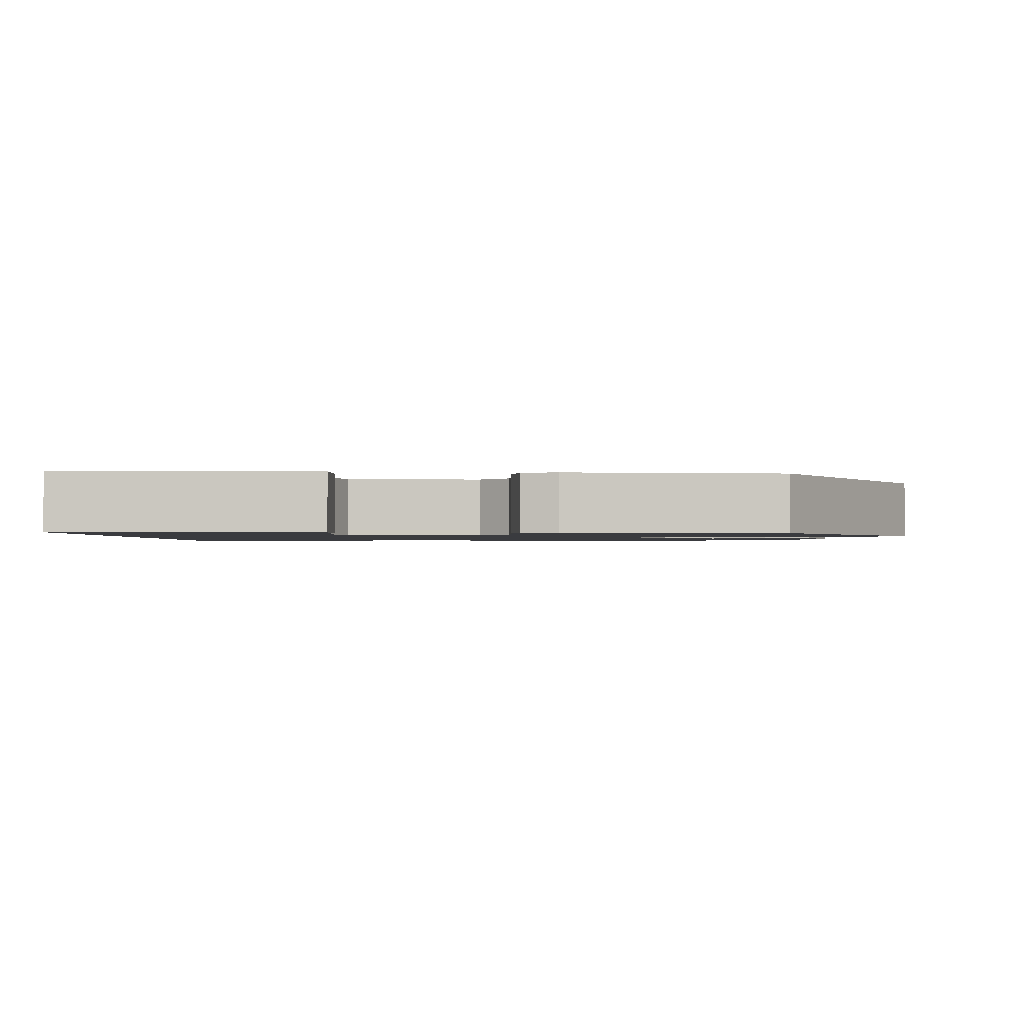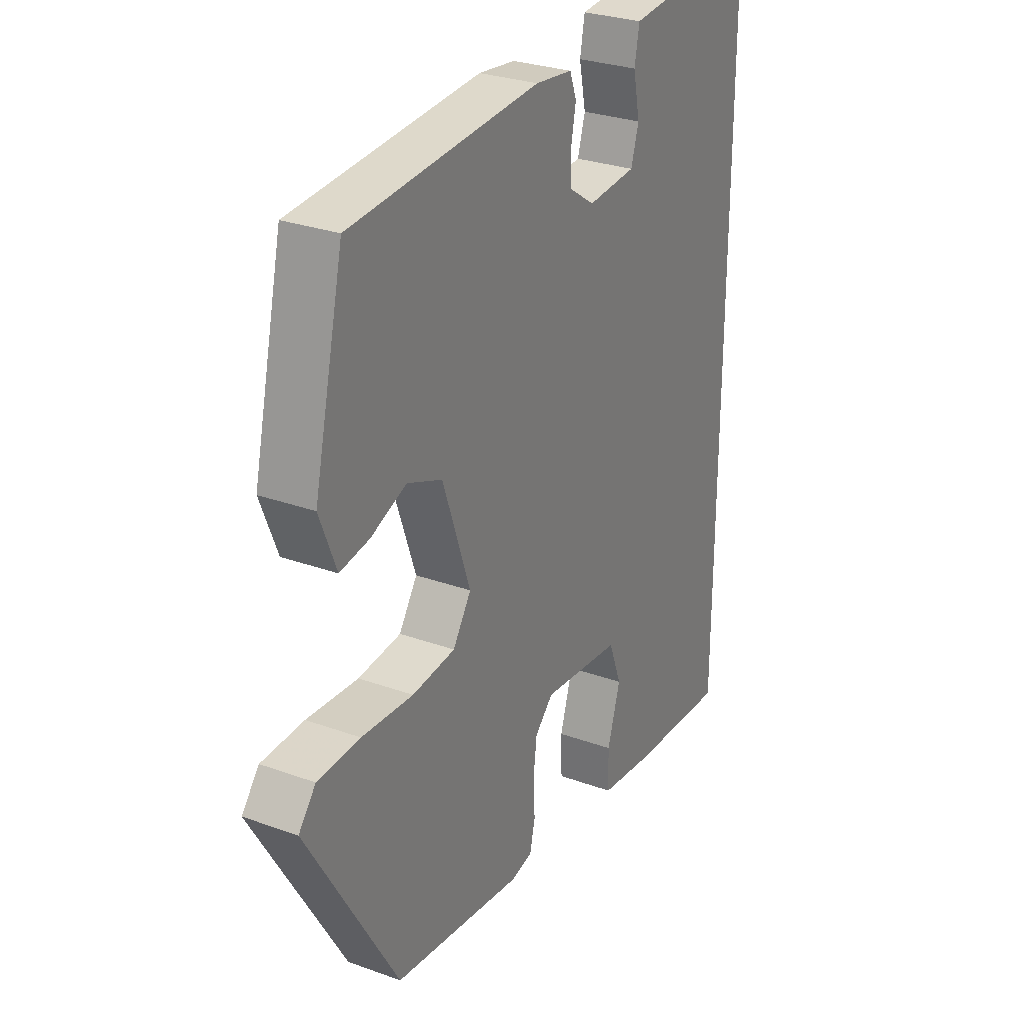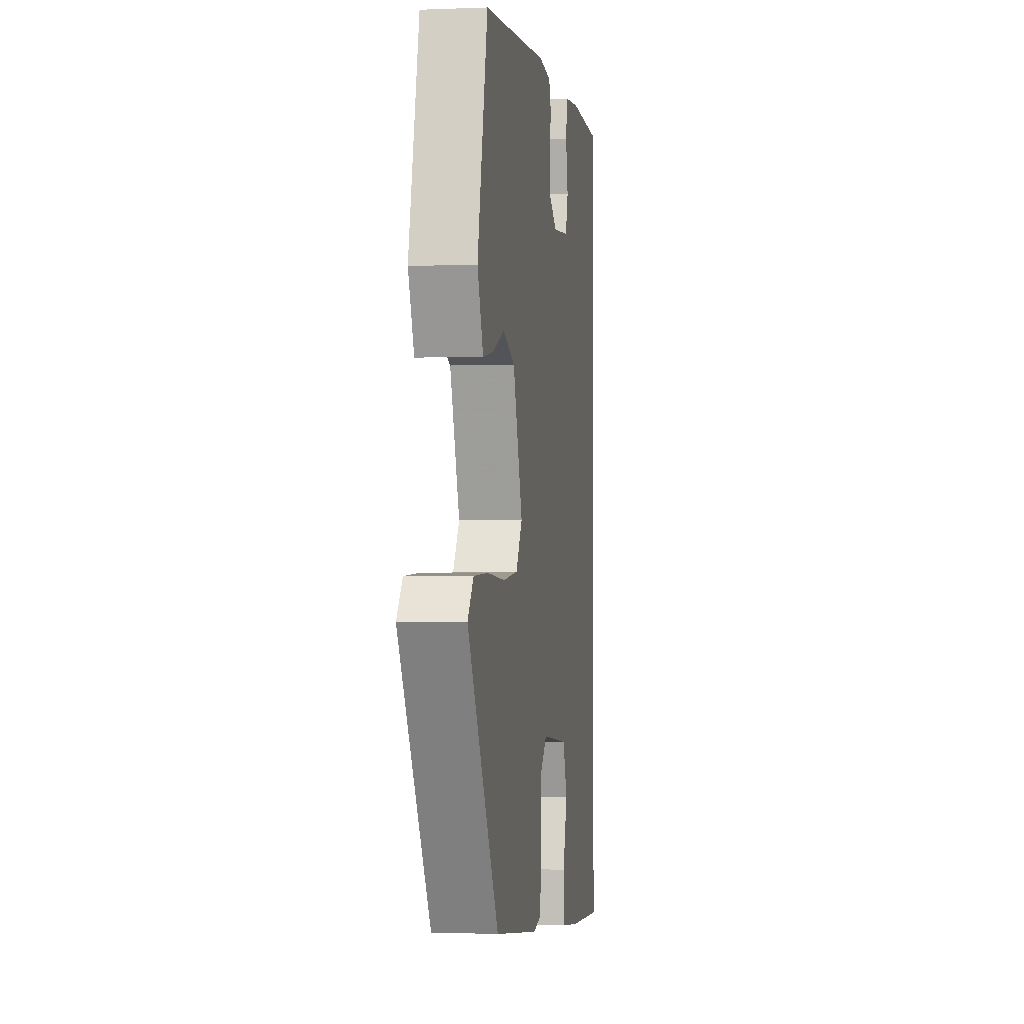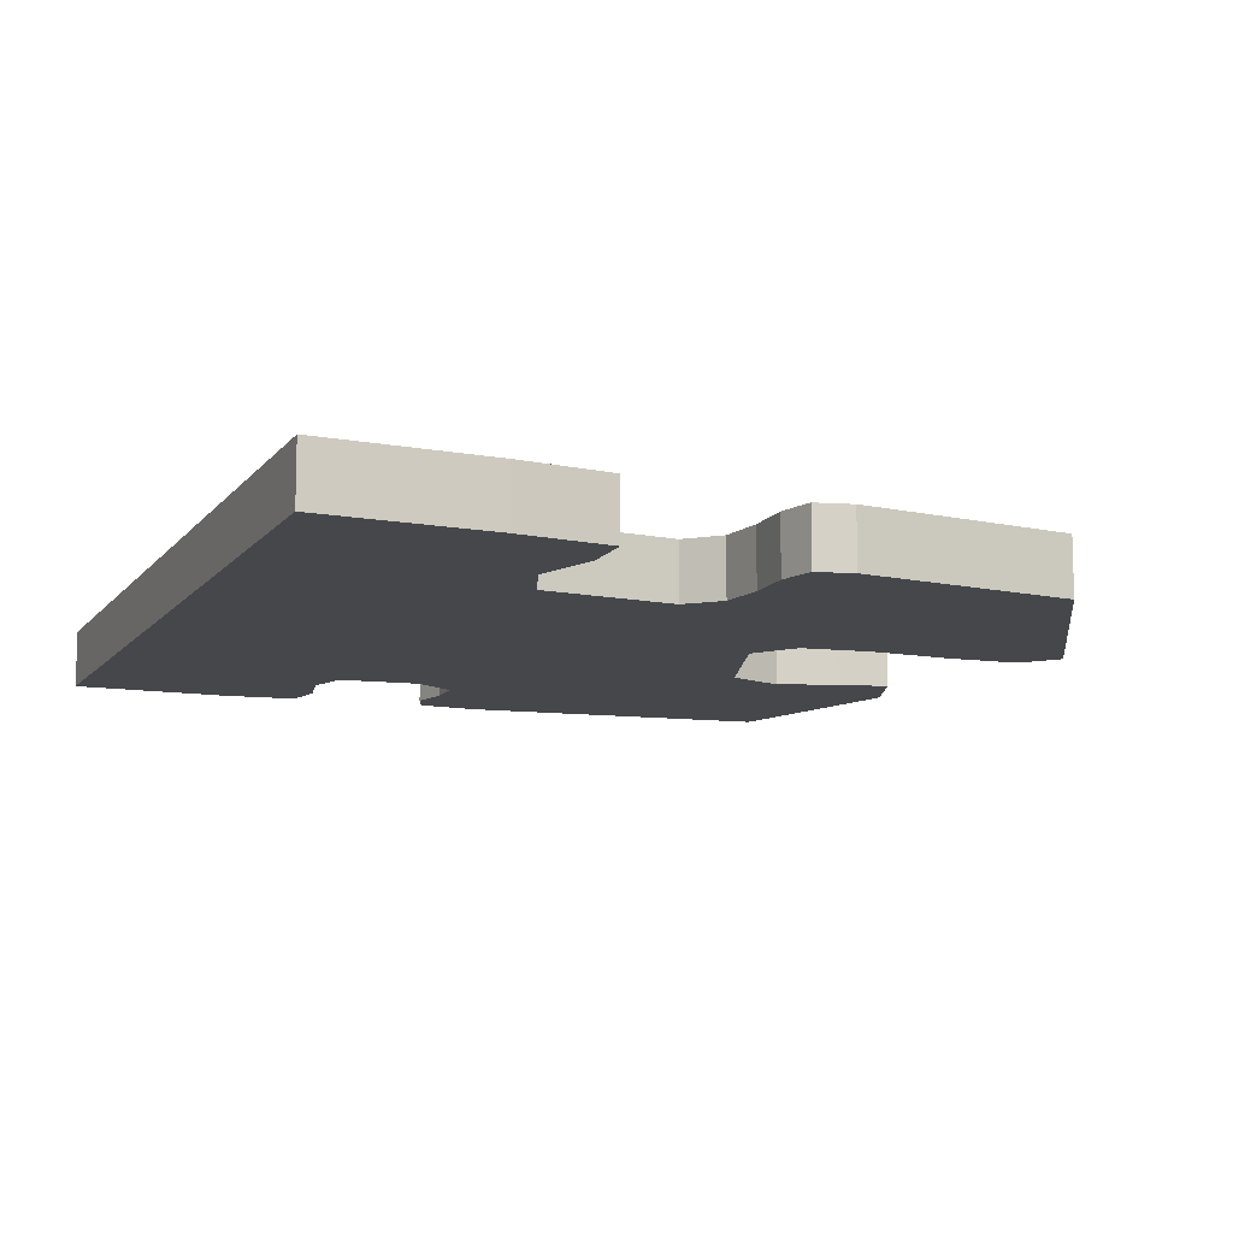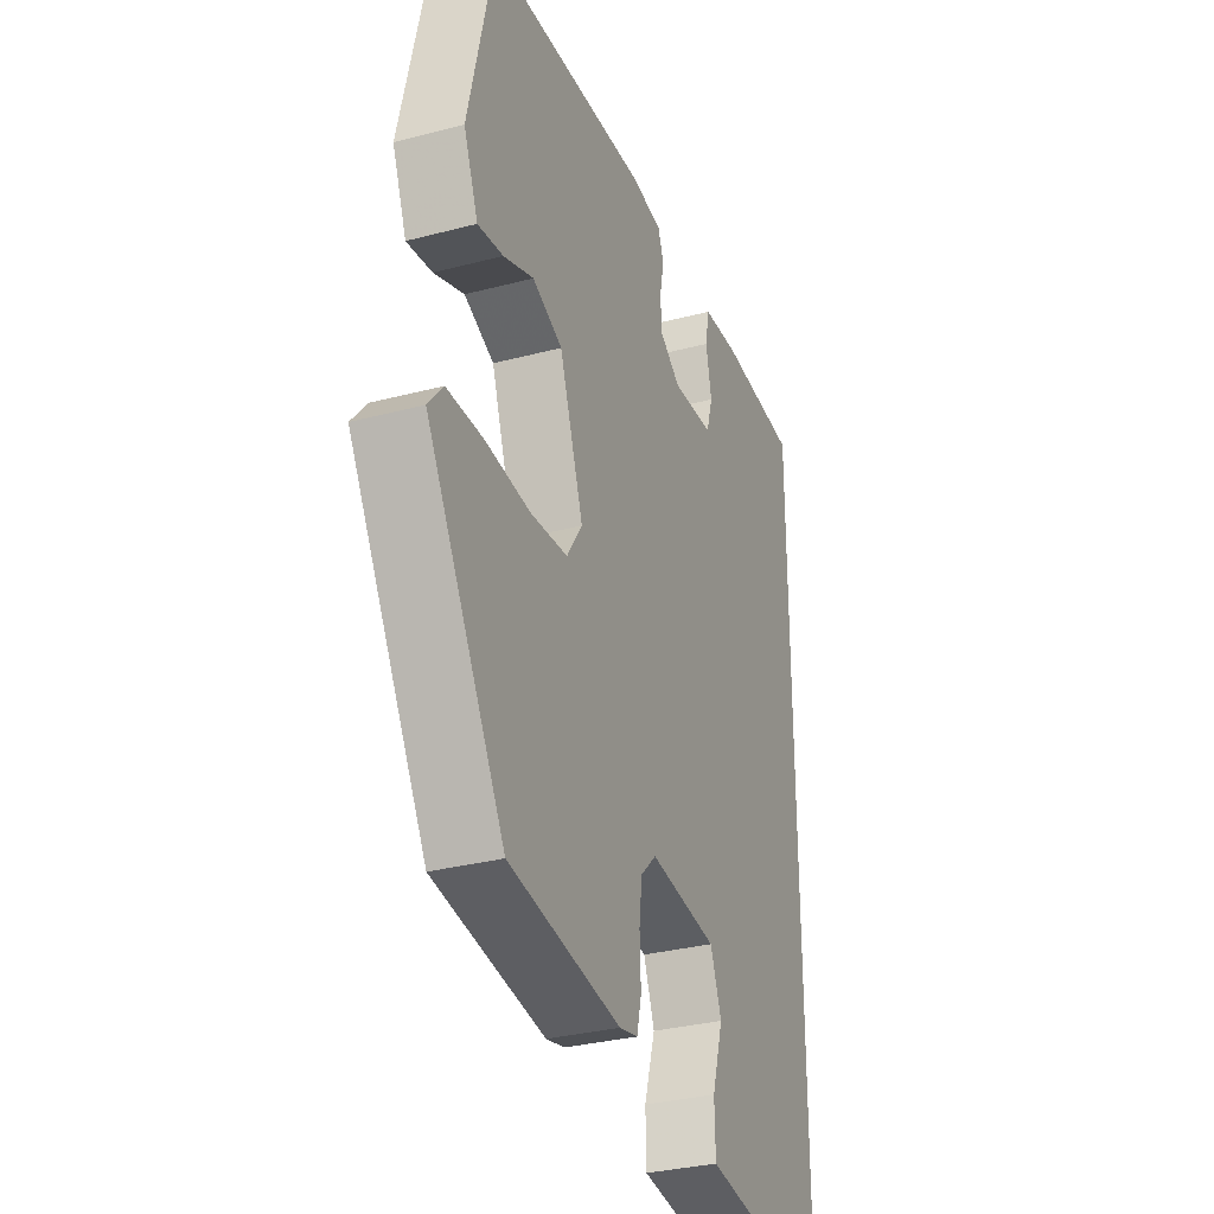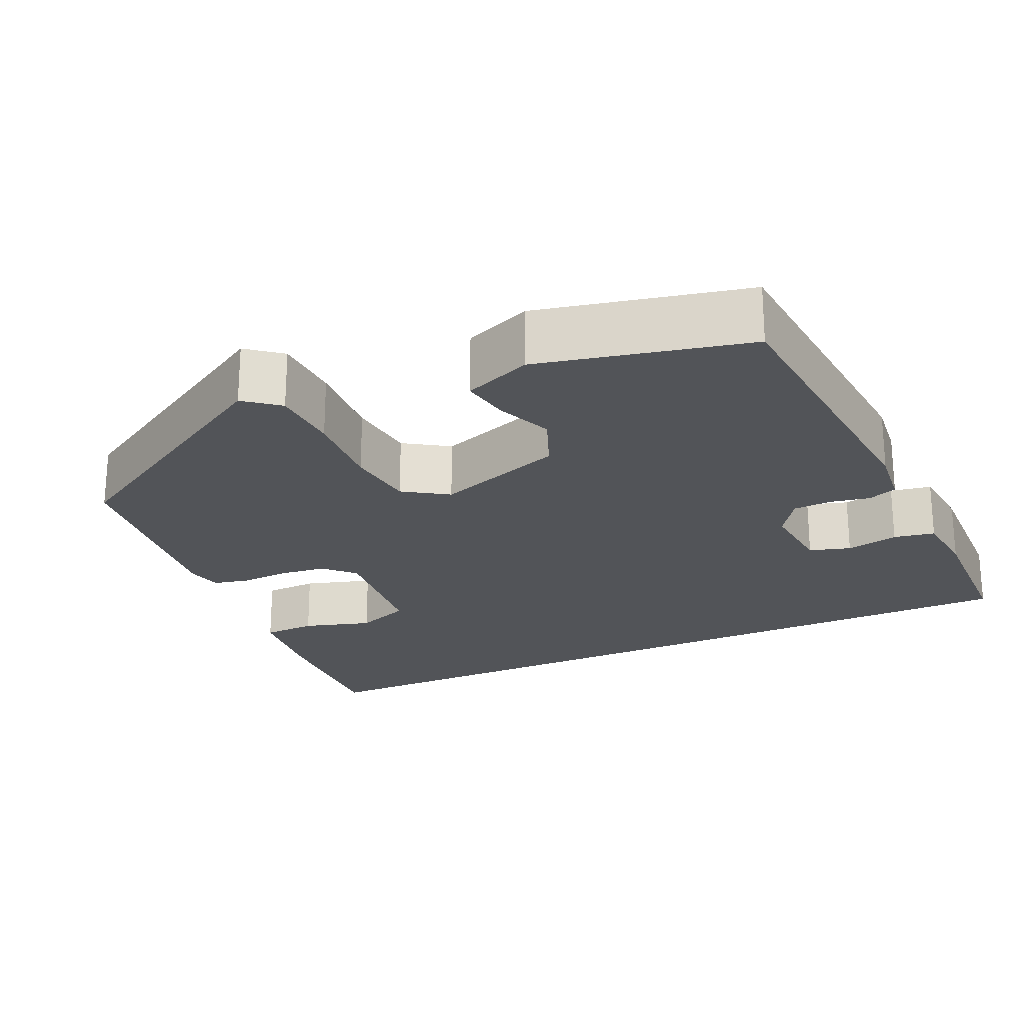
<metadata>
{"format":"obj","ext":"obj","renderer":"f3d","projection":"perspective","resolution":1024,"background":"white","views":[{"elev":-1.3,"azim":-179.1,"up":"+Y"},{"elev":28.7,"azim":-61.5,"up":"+Z"},{"elev":-1.3,"azim":-81.5,"up":"+Z"},{"elev":-10.5,"azim":157.9,"up":"+Y"},{"elev":-31.9,"azim":-69.7,"up":"+Z"},{"elev":-22.9,"azim":-65.0,"up":"+Y"}]}
</metadata>
<code>
v 0.5 0.07 -0.562
v 0.295 0.07 -0.549
v 0.18 0.07 -0.534
v 0.178 0.07 -0.465
v 0.205 0.07 -0.377
v 0.178 0.07 -0.306
v 0.013 0.07 -0.288
v -0.025 0.07 -0.325
v -0.032 0.07 -0.384
v -0.029 0.07 -0.447
v -0.04 0.07 -0.494
v -0.085 0.07 -0.504
v -0.357 0.07 -0.467
v -0.547 0.07 -0.141
v -0.511 0.07 -0.097
v -0.422 0.07 -0.094
v -0.314 0.07 -0.102
v -0.224 0.07 -0.093
v -0.186 0.07 -0.036
v -0.244 0.07 0.131
v -0.317 0.07 0.161
v -0.391 0.07 0.132
v -0.453 0.07 0.122
v -0.488 0.07 0.21
v -0.426 0.07 0.479
v -0.032 0.07 0.508
v 0.045 0.07 0.499
v 0.059 0.07 0.461
v 0.049 0.07 0.41
v 0.051 0.07 0.36
v 0.103 0.07 0.325
v 0.204 0.07 0.333
v 0.22 0.07 0.386
v 0.206 0.07 0.454
v 0.216 0.07 0.507
v 0.306 0.07 0.515
v 0.5 0.07 0.508
v 0.5 0 -0.562
v 0.295 0 -0.549
v 0.18 0 -0.534
v 0.178 0 -0.465
v 0.205 0 -0.377
v 0.178 0 -0.306
v 0.013 0 -0.288
v -0.025 0 -0.325
v -0.032 0 -0.384
v -0.029 0 -0.447
v -0.04 0 -0.494
v -0.085 0 -0.504
v -0.357 0 -0.467
v -0.547 0 -0.141
v -0.511 0 -0.097
v -0.422 0 -0.094
v -0.314 0 -0.102
v -0.224 0 -0.093
v -0.186 0 -0.036
v -0.244 0 0.131
v -0.317 0 0.161
v -0.391 0 0.132
v -0.453 0 0.122
v -0.488 0 0.21
v -0.426 0 0.479
v -0.032 0 0.508
v 0.045 0 0.499
v 0.059 0 0.461
v 0.049 0 0.41
v 0.051 0 0.36
v 0.103 0 0.325
v 0.204 0 0.333
v 0.22 0 0.386
v 0.206 0 0.454
v 0.216 0 0.507
v 0.306 0 0.515
v 0.5 0 0.508
f 36 37 1
f 35 36 1
f 34 35 1
f 33 34 1
f 32 33 1 2
f 31 32 2
f 30 31 2
f 27 28 29
f 26 27 29
f 25 26 29
f 24 25 29
f 23 24 29
f 22 23 29
f 21 22 29
f 20 21 29 30
f 19 20 30
f 15 16 17
f 14 15 17
f 13 14 17
f 12 13 17
f 11 12 17
f 10 11 17
f 9 10 17
f 8 9 17 18
f 7 8 18 19
f 2 3 4 5
f 2 5 6
f 30 2 6
f 6 7 19 30
f 38 74 73
f 38 73 72
f 38 72 71
f 38 71 70
f 39 38 70 69
f 39 69 68
f 39 68 67
f 66 65 64
f 66 64 63
f 66 63 62
f 66 62 61
f 66 61 60
f 66 60 59
f 66 59 58
f 67 66 58 57
f 67 57 56
f 54 53 52
f 54 52 51
f 54 51 50
f 54 50 49
f 54 49 48
f 54 48 47
f 54 47 46
f 55 54 46 45
f 56 55 45 44
f 42 41 40 39
f 43 42 39
f 43 39 67
f 67 56 44 43
f 1 38 39 2
f 2 39 40 3
f 3 40 41 4
f 4 41 42 5
f 5 42 43 6
f 6 43 44 7
f 7 44 45 8
f 8 45 46 9
f 9 46 47 10
f 10 47 48 11
f 11 48 49 12
f 12 49 50 13
f 13 50 51 14
f 14 51 52 15
f 15 52 53 16
f 16 53 54 17
f 17 54 55 18
f 18 55 56 19
f 19 56 57 20
f 20 57 58 21
f 21 58 59 22
f 22 59 60 23
f 23 60 61 24
f 24 61 62 25
f 25 62 63 26
f 26 63 64 27
f 27 64 65 28
f 28 65 66 29
f 29 66 67 30
f 30 67 68 31
f 31 68 69 32
f 32 69 70 33
f 33 70 71 34
f 34 71 72 35
f 35 72 73 36
f 36 73 74 37
f 37 74 38 1

</code>
